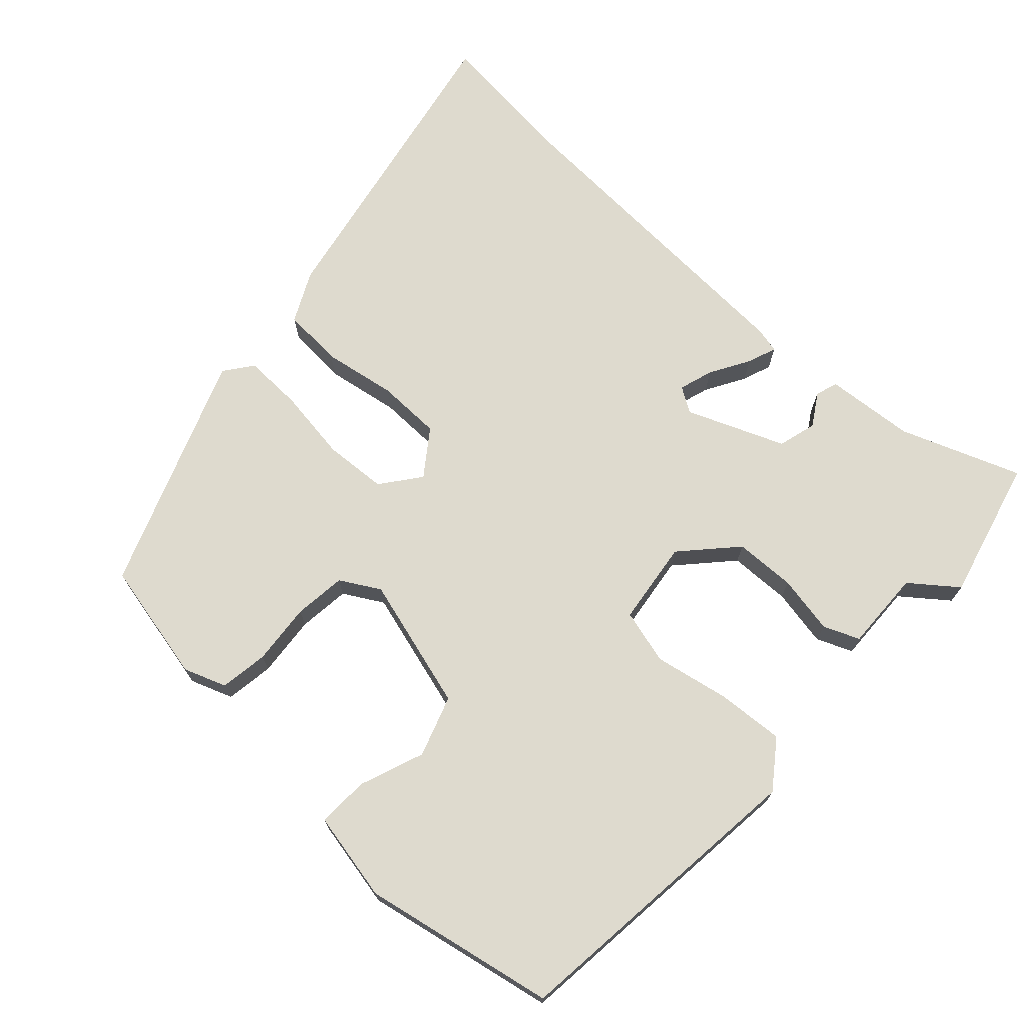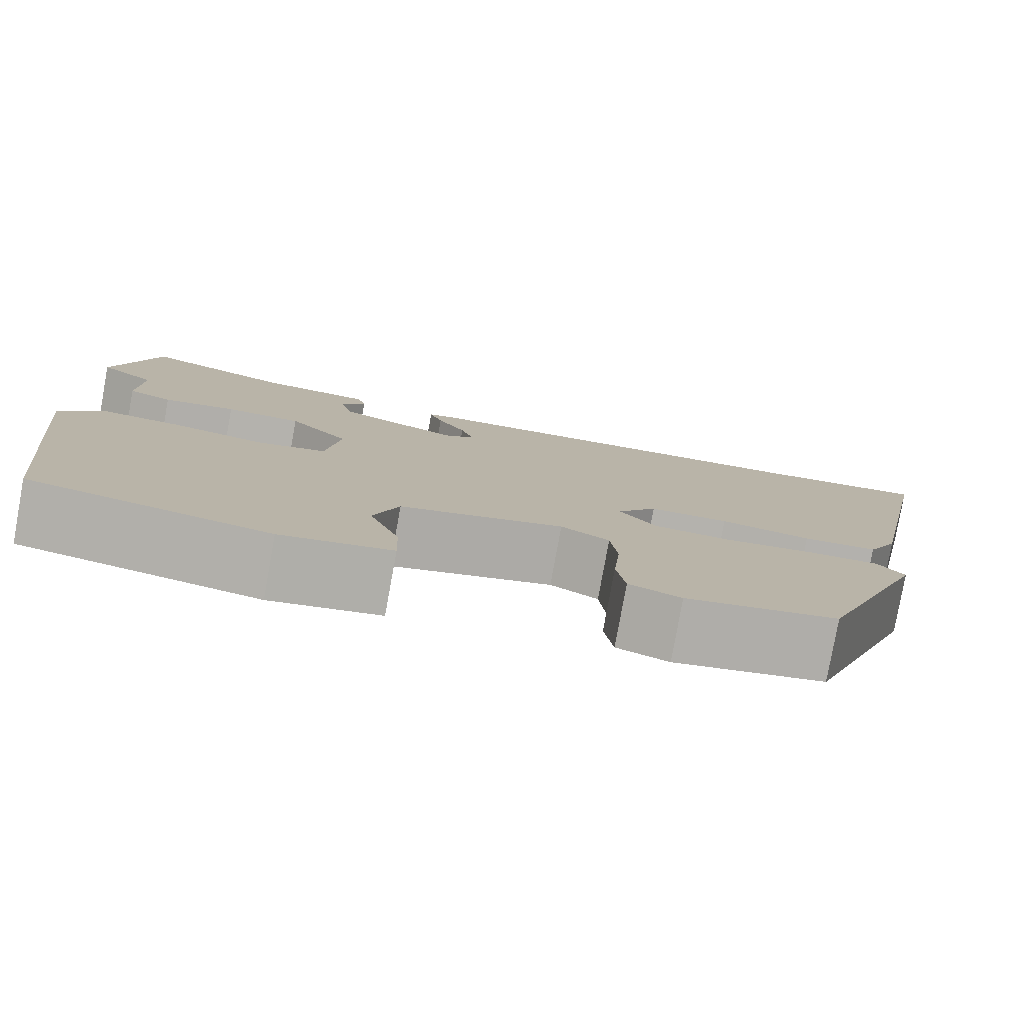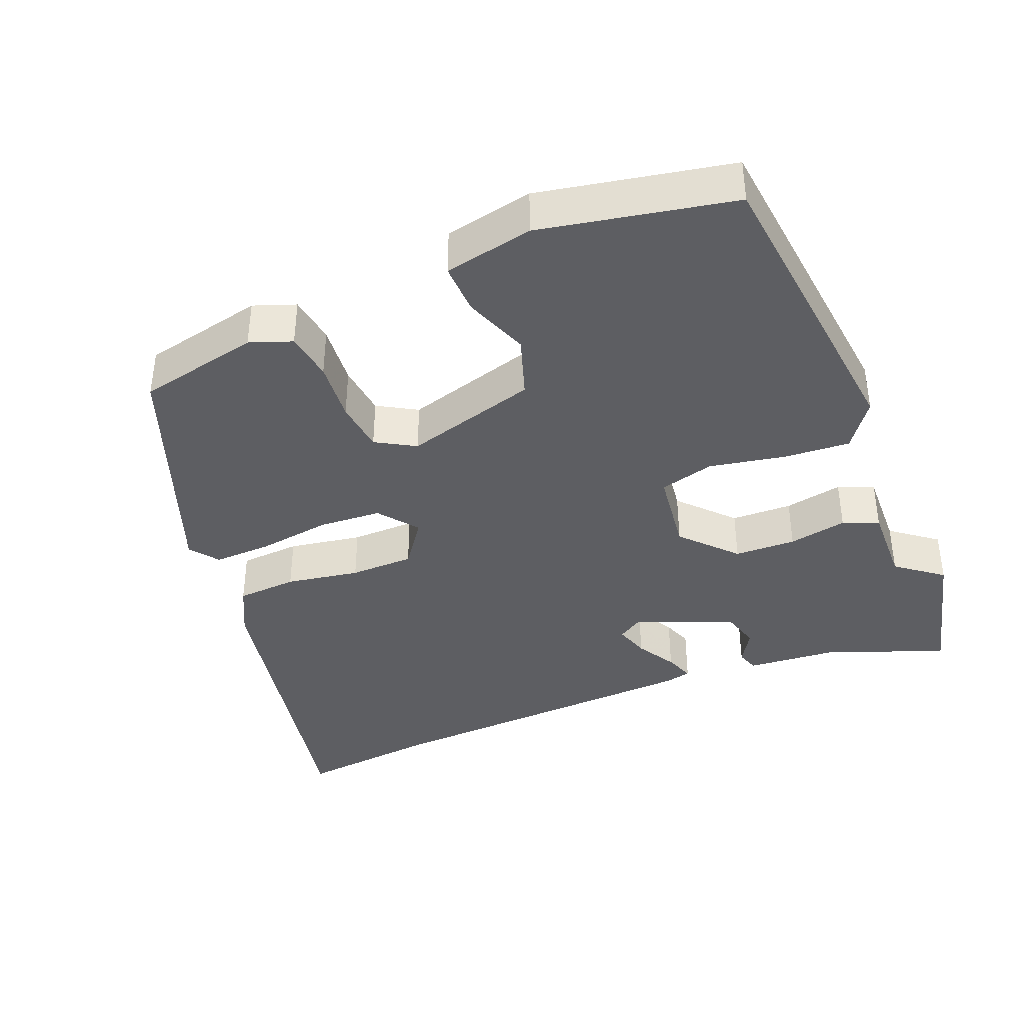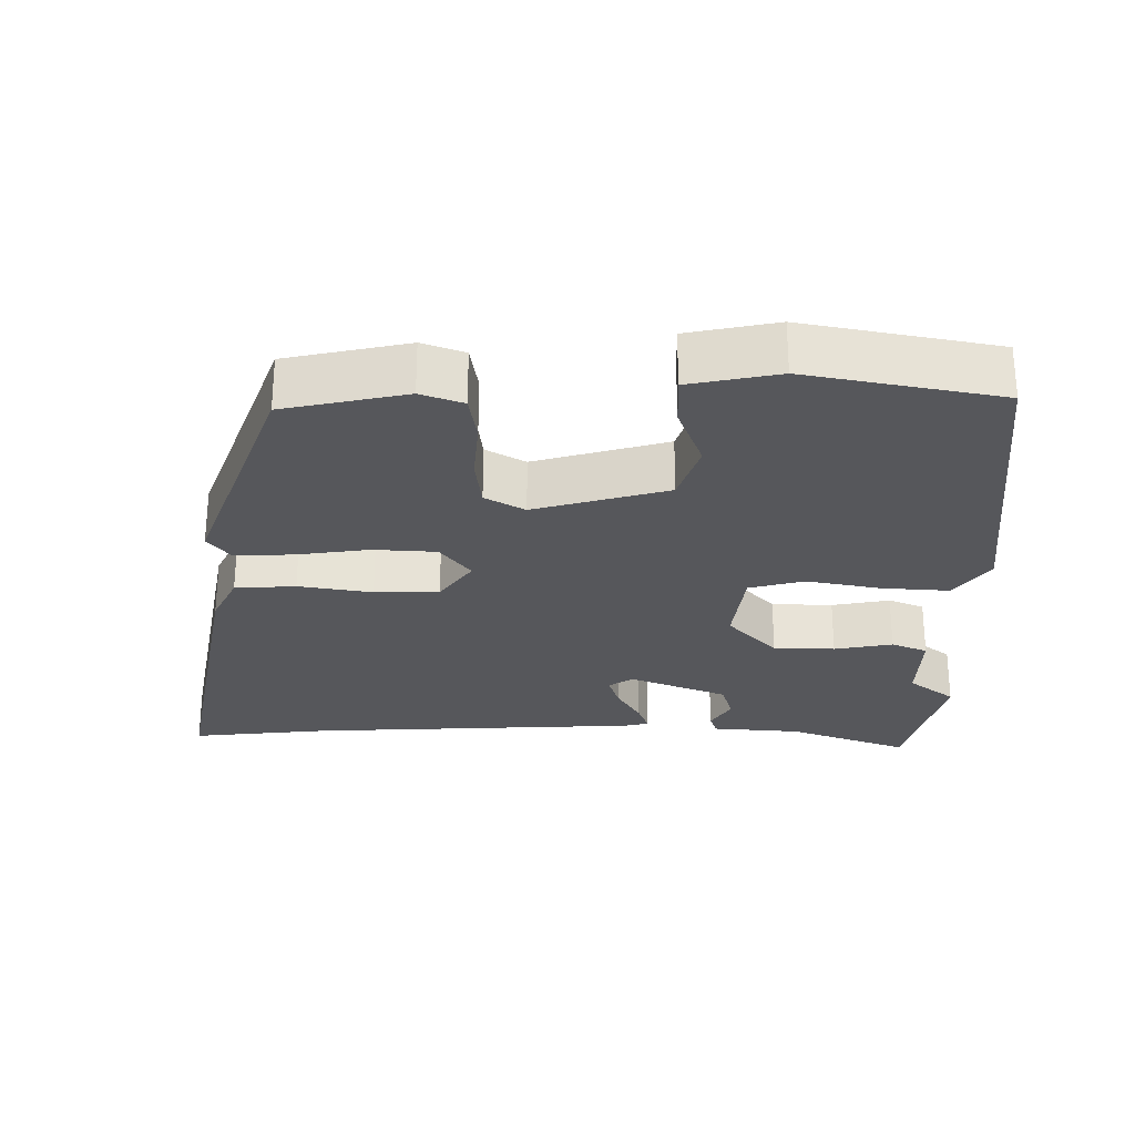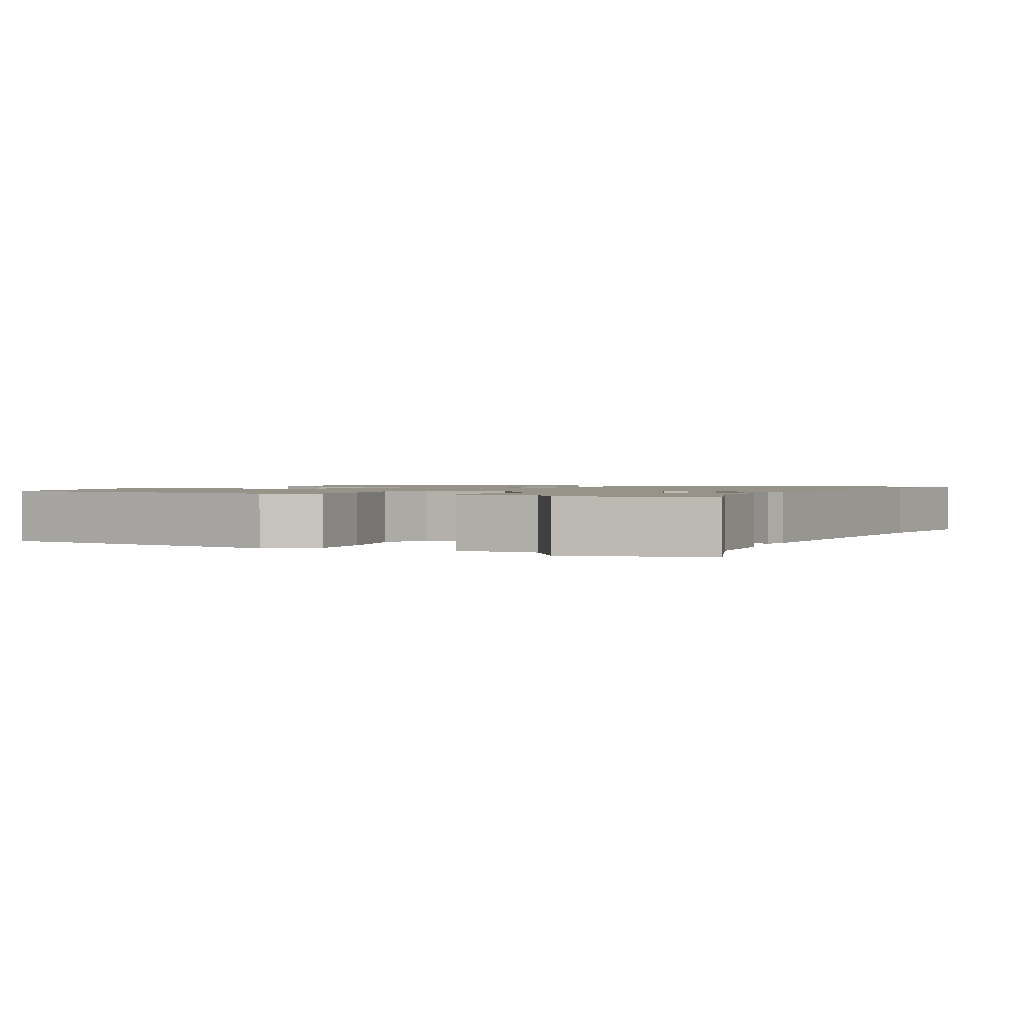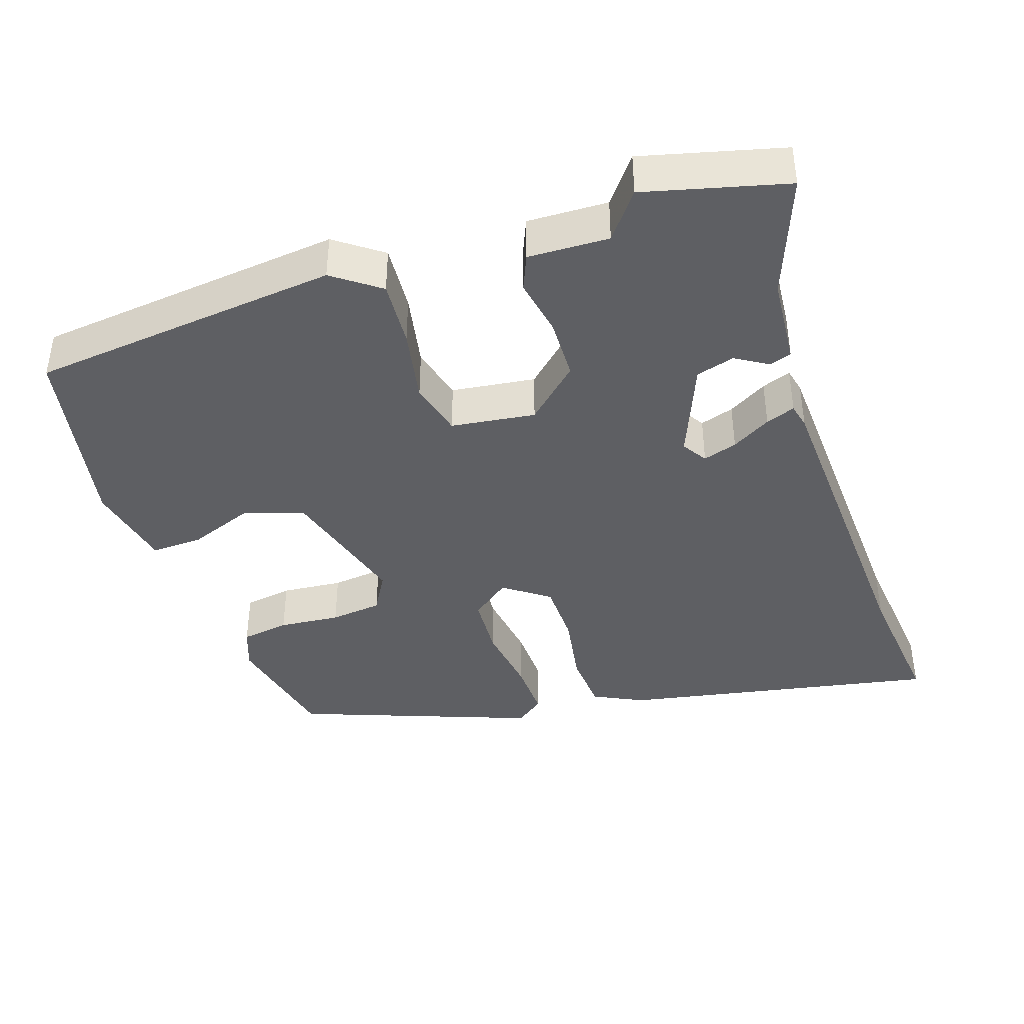
<metadata>
{"format":"obj","ext":"obj","renderer":"f3d","projection":"perspective","resolution":1024,"background":"white","views":[{"elev":71.3,"azim":-137.1,"up":"+Y"},{"elev":-79.5,"azim":-10.3,"up":"+Z"},{"elev":-39.2,"azim":-157.6,"up":"+Y"},{"elev":-27.1,"azim":-180.0,"up":"+Y"},{"elev":1.4,"azim":-62.0,"up":"+Y"},{"elev":-40.6,"azim":-71.3,"up":"+Y"}]}
</metadata>
<code>
v -0.485 0.07 -0.495
v -0.53 0.07 -0.06
v -0.482 0.07 0.005
v -0.388 0.07 -0.002
v -0.283 0.07 -0.023
v -0.206 0.07 -0.003
v -0.19 0.07 0.115
v -0.258 0.07 0.189
v -0.344 0.07 0.192
v -0.426 0.07 0.177
v -0.476 0.07 0.198
v -0.472 0.07 0.311
v -0.536 0.07 0.361
v -0.485 0.07 0.558
v -0.317 0.07 0.494
v -0.192 0.07 0.483
v -0.182 0.07 0.452
v -0.21 0.07 0.407
v -0.195 0.07 0.353
v -0.059 0.07 0.297
v -0.024 0.07 0.319
v -0.039 0.07 0.367
v -0.071 0.07 0.422
v -0.086 0.07 0.463
v -0.051 0.07 0.471
v 0.414 0.07 0.491
v 0.611 0.07 0.511
v 0.524 0.07 0.067
v 0.489 0.07 -0.003
v 0.404 0.07 -0.008
v 0.301 0.07 0.01
v 0.211 0.07 0.009
v 0.165 0.07 -0.054
v 0.207 0.07 -0.109
v 0.295 0.07 -0.115
v 0.397 0.07 -0.101
v 0.479 0.07 -0.099
v 0.509 0.07 -0.139
v 0.384 0.07 -0.469
v 0.213 0.07 -0.505
v 0.154 0.07 -0.483
v 0.144 0.07 -0.415
v 0.152 0.07 -0.329
v 0.144 0.07 -0.256
v 0.089 0.07 -0.224
v -0.097 0.07 -0.276
v -0.126 0.07 -0.361
v -0.092 0.07 -0.452
v -0.09 0.07 -0.524
v -0.215 0.07 -0.549
v -0.485 0 -0.495
v -0.53 0 -0.06
v -0.482 0 0.005
v -0.388 0 -0.002
v -0.283 0 -0.023
v -0.206 0 -0.003
v -0.19 0 0.115
v -0.258 0 0.189
v -0.344 0 0.192
v -0.426 0 0.177
v -0.476 0 0.198
v -0.472 0 0.311
v -0.536 0 0.361
v -0.485 0 0.558
v -0.317 0 0.494
v -0.192 0 0.483
v -0.182 0 0.452
v -0.21 0 0.407
v -0.195 0 0.353
v -0.059 0 0.297
v -0.024 0 0.319
v -0.039 0 0.367
v -0.071 0 0.422
v -0.086 0 0.463
v -0.051 0 0.471
v 0.414 0 0.491
v 0.611 0 0.511
v 0.524 0 0.067
v 0.489 0 -0.003
v 0.404 0 -0.008
v 0.301 0 0.01
v 0.211 0 0.009
v 0.165 0 -0.054
v 0.207 0 -0.109
v 0.295 0 -0.115
v 0.397 0 -0.101
v 0.479 0 -0.099
v 0.509 0 -0.139
v 0.384 0 -0.469
v 0.213 0 -0.505
v 0.154 0 -0.483
v 0.144 0 -0.415
v 0.152 0 -0.329
v 0.144 0 -0.256
v 0.089 0 -0.224
v -0.097 0 -0.276
v -0.126 0 -0.361
v -0.092 0 -0.452
v -0.09 0 -0.524
v -0.215 0 -0.549
f 3 4 5
f 2 3 5
f 1 2 5
f 50 1 5
f 49 50 5
f 48 49 5
f 47 48 5
f 46 47 5 6
f 45 46 6 7
f 44 45 7
f 41 42 43
f 40 41 43
f 39 40 43
f 38 39 43
f 37 38 43
f 36 37 43
f 35 36 43
f 34 35 43 44
f 33 34 44 7
f 29 30 31
f 28 29 31
f 27 28 31
f 26 27 31
f 26 31 32
f 25 26 32
f 24 25 32
f 23 24 32
f 22 23 32
f 21 22 32 33
f 15 16 17 18
f 15 18 19
f 14 15 19
f 13 14 19
f 12 13 19
f 12 19 20
f 11 12 20
f 10 11 20
f 9 10 20
f 33 7 8
f 20 21 33
f 20 33 8
f 8 9 20
f 55 54 53
f 55 53 52
f 55 52 51
f 55 51 100
f 55 100 99
f 55 99 98
f 55 98 97
f 56 55 97 96
f 57 56 96 95
f 57 95 94
f 93 92 91
f 93 91 90
f 93 90 89
f 93 89 88
f 93 88 87
f 93 87 86
f 93 86 85
f 94 93 85 84
f 57 94 84 83
f 81 80 79
f 81 79 78
f 81 78 77
f 81 77 76
f 82 81 76
f 82 76 75
f 82 75 74
f 82 74 73
f 82 73 72
f 83 82 72 71
f 68 67 66 65
f 69 68 65
f 69 65 64
f 69 64 63
f 69 63 62
f 70 69 62
f 70 62 61
f 70 61 60
f 70 60 59
f 58 57 83
f 83 71 70
f 58 83 70
f 70 59 58
f 1 51 52 2
f 2 52 53 3
f 3 53 54 4
f 4 54 55 5
f 5 55 56 6
f 6 56 57 7
f 7 57 58 8
f 8 58 59 9
f 9 59 60 10
f 10 60 61 11
f 11 61 62 12
f 12 62 63 13
f 13 63 64 14
f 14 64 65 15
f 15 65 66 16
f 16 66 67 17
f 17 67 68 18
f 18 68 69 19
f 19 69 70 20
f 20 70 71 21
f 21 71 72 22
f 22 72 73 23
f 23 73 74 24
f 24 74 75 25
f 25 75 76 26
f 26 76 77 27
f 27 77 78 28
f 28 78 79 29
f 29 79 80 30
f 30 80 81 31
f 31 81 82 32
f 32 82 83 33
f 33 83 84 34
f 34 84 85 35
f 35 85 86 36
f 36 86 87 37
f 37 87 88 38
f 38 88 89 39
f 39 89 90 40
f 40 90 91 41
f 41 91 92 42
f 42 92 93 43
f 43 93 94 44
f 44 94 95 45
f 45 95 96 46
f 46 96 97 47
f 47 97 98 48
f 48 98 99 49
f 49 99 100 50
f 50 100 51 1

</code>
